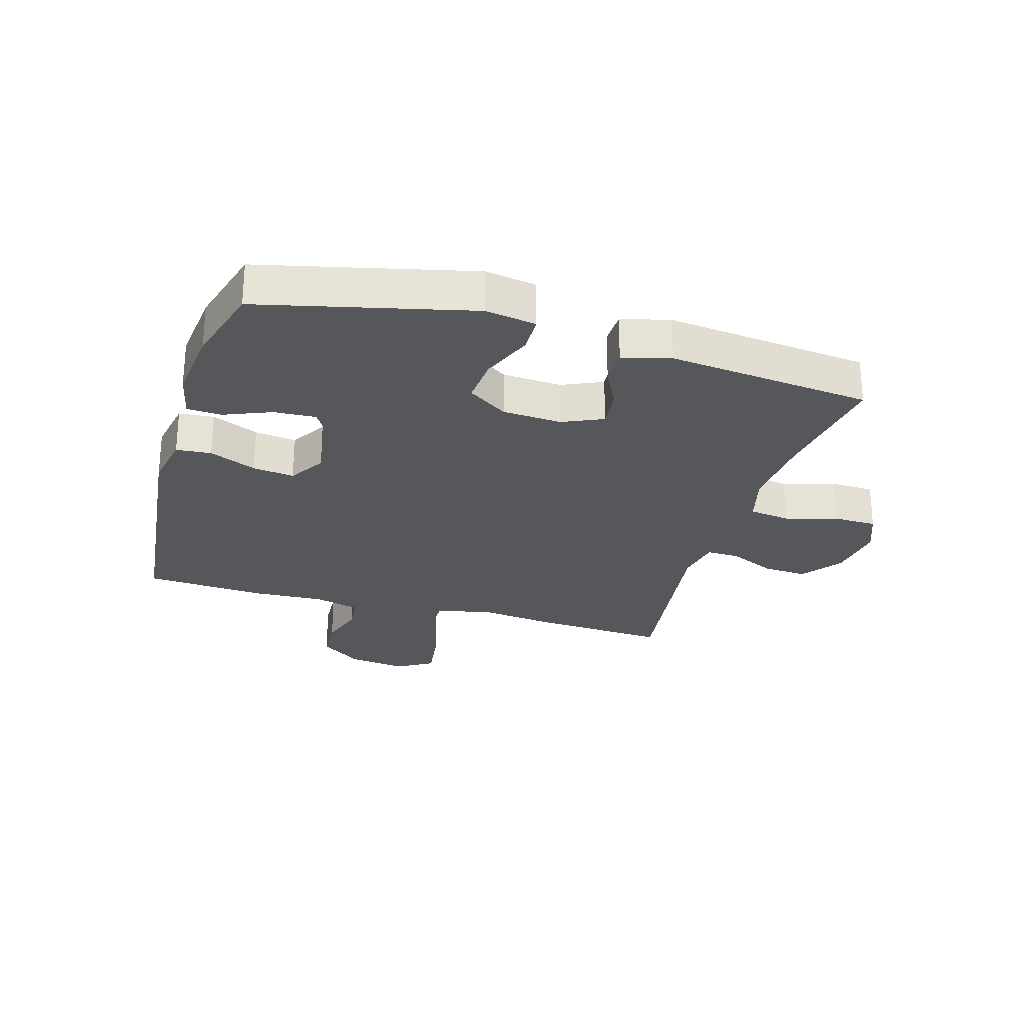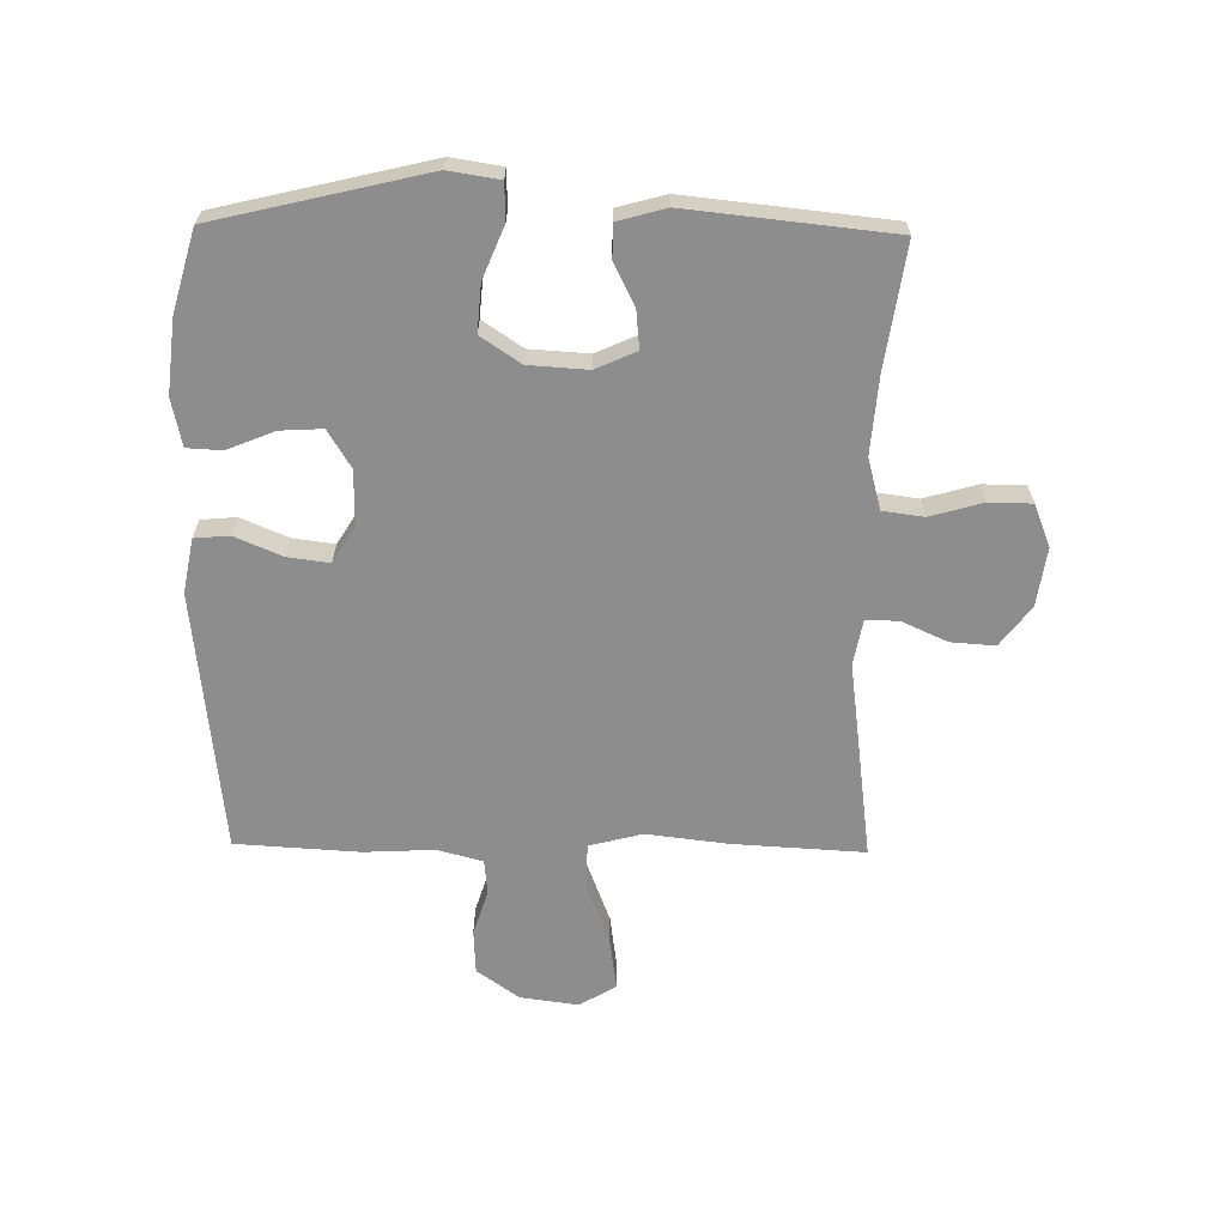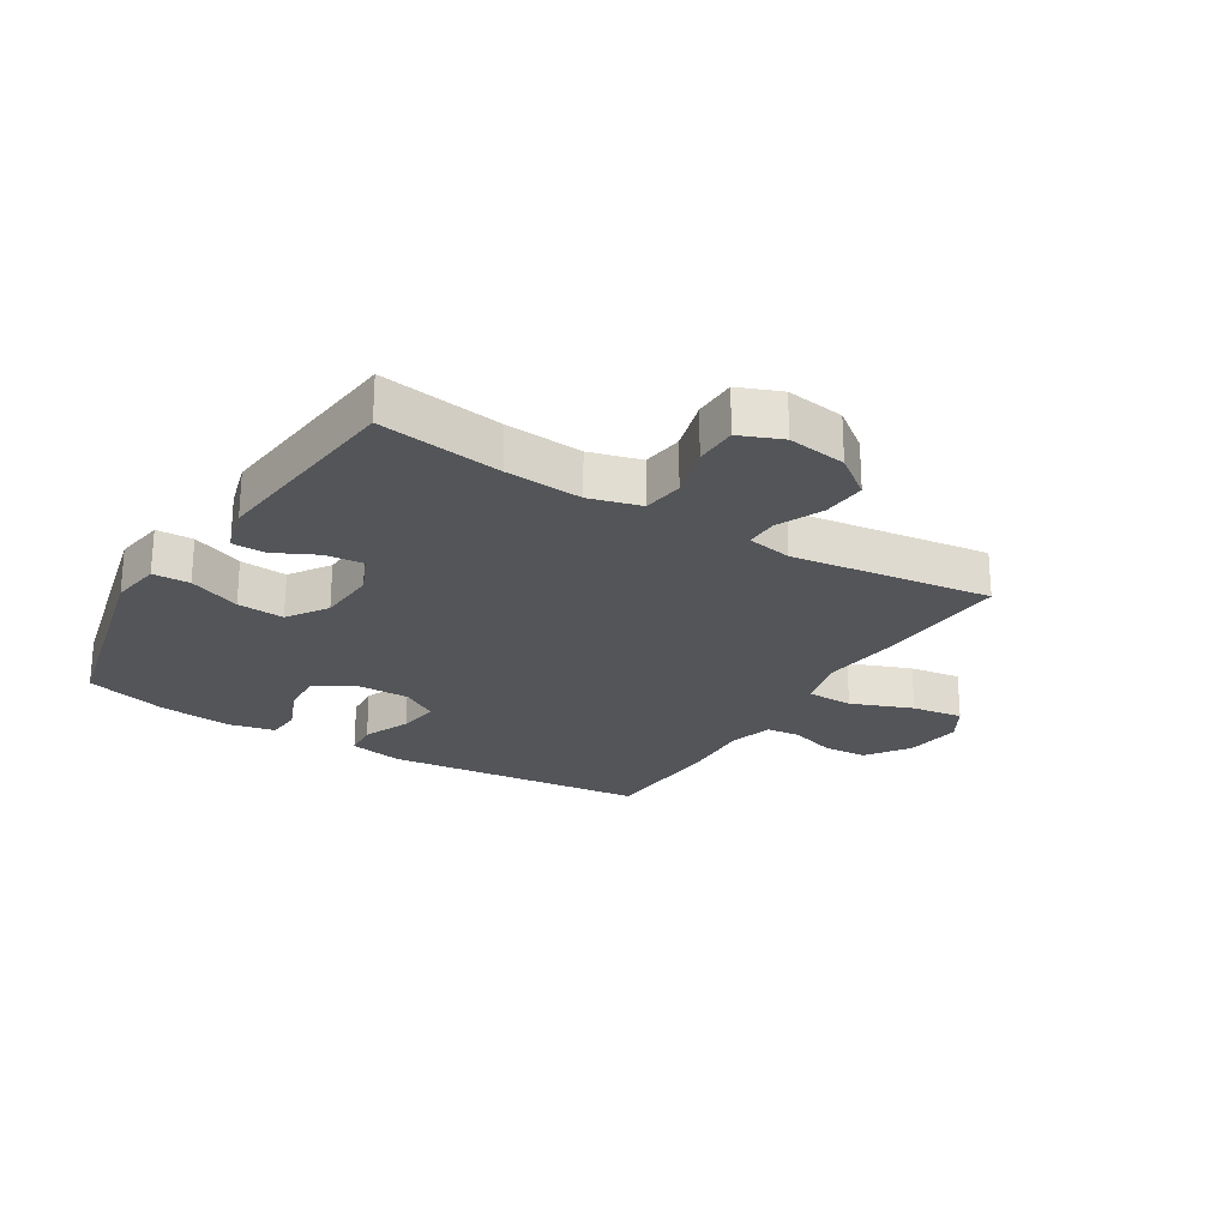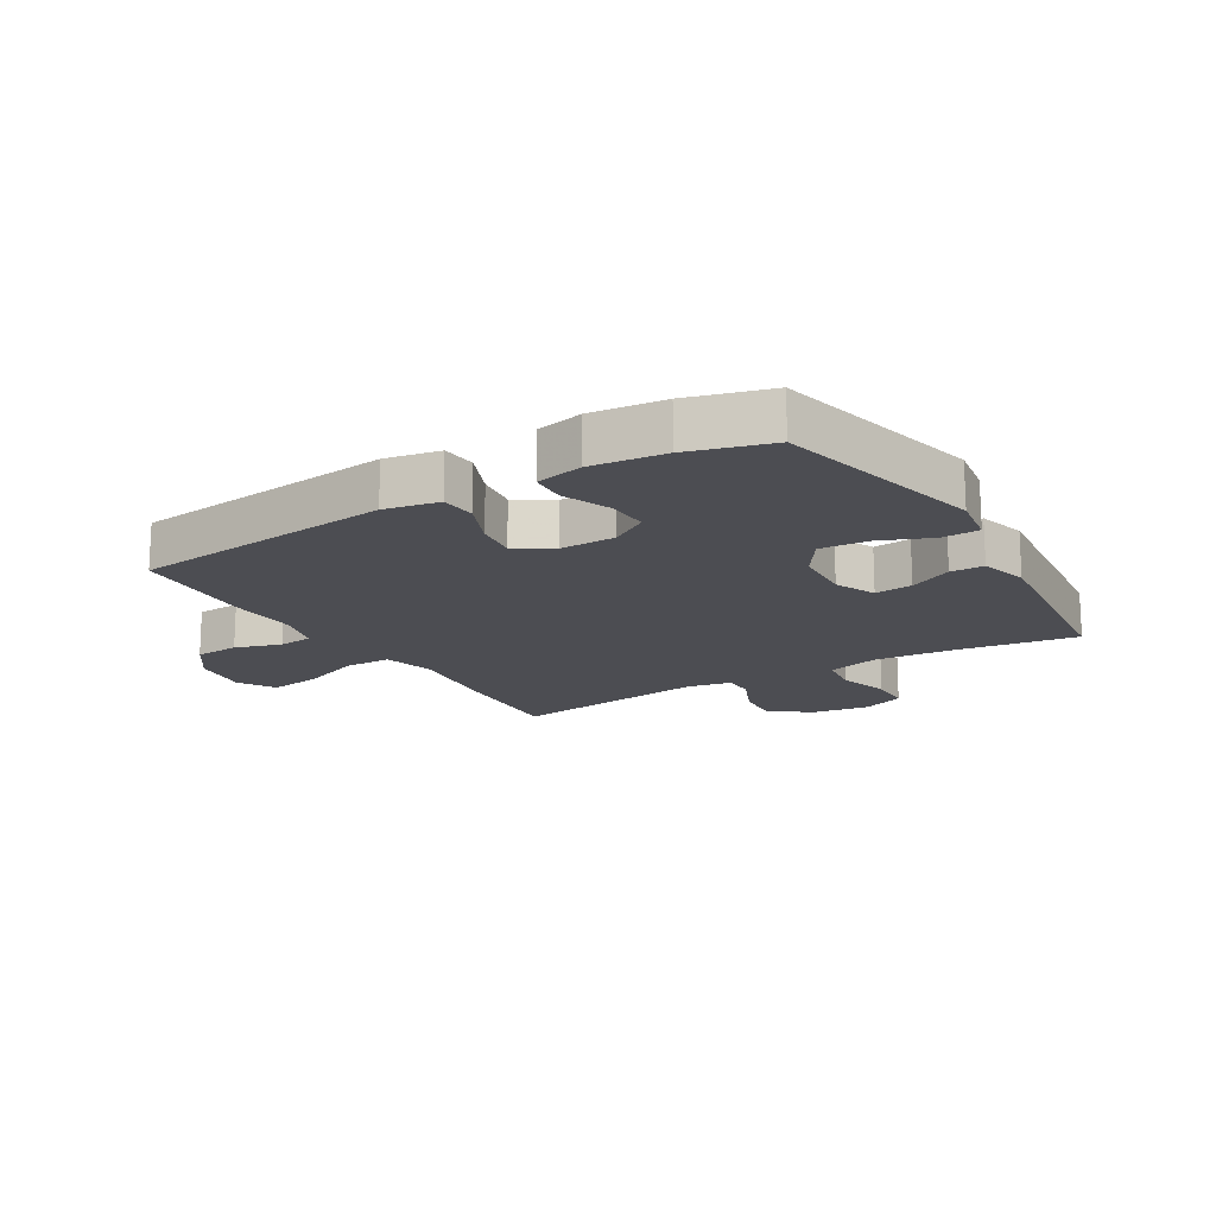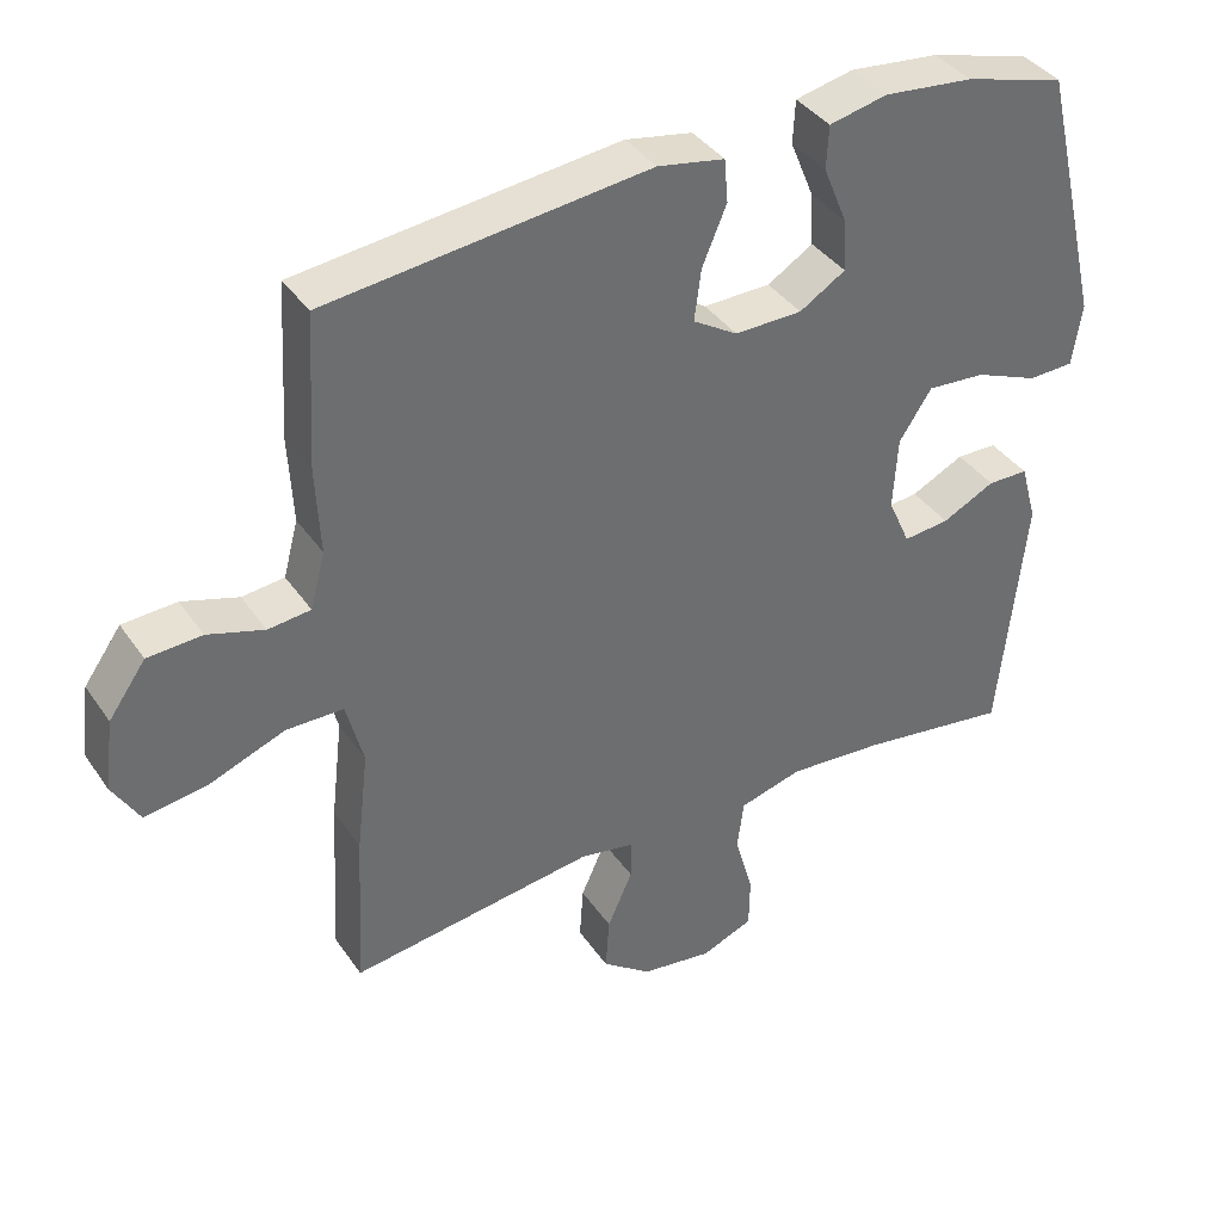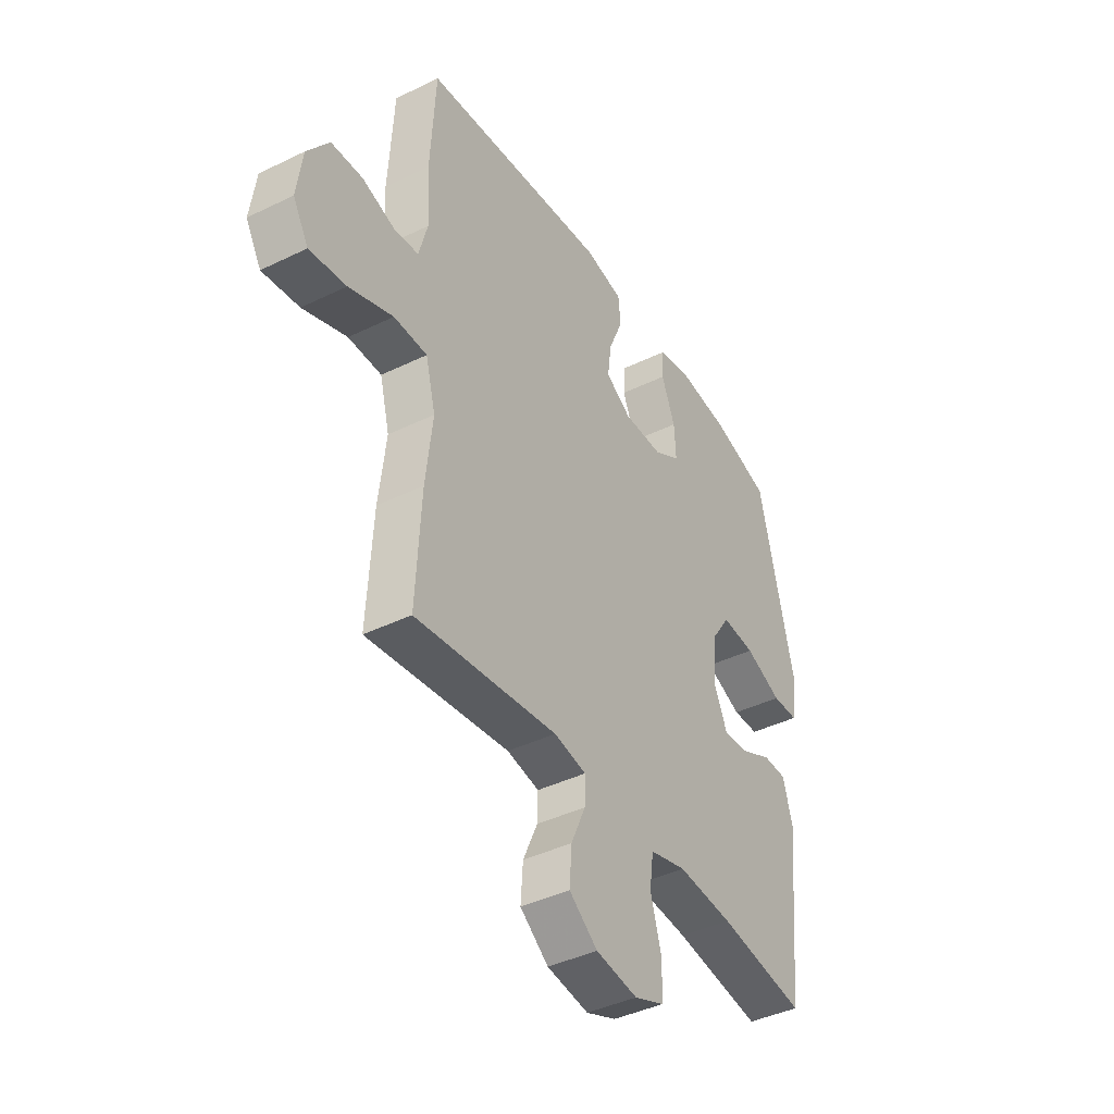
<metadata>
{"format":"obj","ext":"obj","renderer":"f3d","projection":"perspective","resolution":1024,"background":"white","views":[{"elev":-26.8,"azim":73.6,"up":"+Y"},{"elev":-64.6,"azim":89.1,"up":"+Y"},{"elev":-24.2,"azim":148.4,"up":"+Y"},{"elev":-16.4,"azim":31.0,"up":"+Y"},{"elev":38.5,"azim":-30.8,"up":"+Z"},{"elev":-41.5,"azim":-59.5,"up":"+Z"}]}
</metadata>
<code>
v -0.5 0.07 -0.5
v -0.488 0.07 -0.283
v -0.472 0.07 -0.147
v -0.495 0.07 -0.059
v -0.572 0.07 -0.058
v -0.674 0.07 -0.097
v -0.759 0.07 -0.109
v -0.795 0.07 -0.048
v -0.782 0.07 0.048
v -0.732 0.07 0.118
v -0.659 0.07 0.122
v -0.583 0.07 0.098
v -0.526 0.07 0.104
v -0.506 0.07 0.179
v -0.512 0.07 0.295
v -0.5 0.07 0.5
v -0.067 0.07 0.548
v 0.023 0.07 0.531
v 0.028 0.07 0.473
v -0.005 0.07 0.395
v -0.014 0.07 0.326
v 0.046 0.07 0.289
v 0.137 0.07 0.29
v 0.199 0.07 0.328
v 0.195 0.07 0.398
v 0.163 0.07 0.476
v 0.166 0.07 0.534
v 0.244 0.07 0.551
v 0.365 0.07 0.538
v 0.5 0.07 0.5
v 0.583 0.07 0.152
v 0.57 0.07 0.068
v 0.509 0.07 0.066
v 0.423 0.07 0.101
v 0.345 0.07 0.107
v 0.301 0.07 0.041
v 0.295 0.07 -0.057
v 0.325 0.07 -0.124
v 0.387 0.07 -0.118
v 0.458 0.07 -0.083
v 0.513 0.07 -0.084
v 0.535 0.07 -0.163
v 0.5 0.07 -0.5
v 0.296 0.07 -0.47
v 0.168 0.07 -0.46
v 0.083 0.07 -0.483
v 0.074 0.07 -0.551
v 0.099 0.07 -0.638
v 0.098 0.07 -0.709
v 0.028 0.07 -0.737
v -0.069 0.07 -0.723
v -0.135 0.07 -0.673
v -0.13 0.07 -0.6
v -0.096 0.07 -0.524
v -0.095 0.07 -0.47
v -0.17 0.07 -0.456
v -0.5 0 -0.5
v -0.488 0 -0.283
v -0.472 0 -0.147
v -0.495 0 -0.059
v -0.572 0 -0.058
v -0.674 0 -0.097
v -0.759 0 -0.109
v -0.795 0 -0.048
v -0.782 0 0.048
v -0.732 0 0.118
v -0.659 0 0.122
v -0.583 0 0.098
v -0.526 0 0.104
v -0.506 0 0.179
v -0.512 0 0.295
v -0.5 0 0.5
v -0.067 0 0.548
v 0.023 0 0.531
v 0.028 0 0.473
v -0.005 0 0.395
v -0.014 0 0.326
v 0.046 0 0.289
v 0.137 0 0.29
v 0.199 0 0.328
v 0.195 0 0.398
v 0.163 0 0.476
v 0.166 0 0.534
v 0.244 0 0.551
v 0.365 0 0.538
v 0.5 0 0.5
v 0.583 0 0.152
v 0.57 0 0.068
v 0.509 0 0.066
v 0.423 0 0.101
v 0.345 0 0.107
v 0.301 0 0.041
v 0.295 0 -0.057
v 0.325 0 -0.124
v 0.387 0 -0.118
v 0.458 0 -0.083
v 0.513 0 -0.084
v 0.535 0 -0.163
v 0.5 0 -0.5
v 0.296 0 -0.47
v 0.168 0 -0.46
v 0.083 0 -0.483
v 0.074 0 -0.551
v 0.099 0 -0.638
v 0.098 0 -0.709
v 0.028 0 -0.737
v -0.069 0 -0.723
v -0.135 0 -0.673
v -0.13 0 -0.6
v -0.096 0 -0.524
v -0.095 0 -0.47
v -0.17 0 -0.456
f 52 53 54
f 51 52 54
f 50 51 54
f 49 50 54
f 48 49 54
f 47 48 54
f 46 47 54 55
f 45 46 55 56
f 42 43 44
f 41 42 44
f 40 41 44
f 39 40 44
f 38 39 44 45
f 37 38 45 56
f 32 33 34
f 31 32 34
f 30 31 34
f 29 30 34
f 28 29 34
f 27 28 34
f 26 27 34
f 25 26 34
f 24 25 34 35
f 23 24 35 36
f 18 19 20
f 17 18 20
f 16 17 20
f 15 16 20
f 14 15 20
f 13 14 20 21
f 10 11 12
f 9 10 12
f 8 9 12
f 7 8 12
f 6 7 12
f 5 6 12
f 4 5 12 13
f 13 21 22
f 4 13 22
f 3 4 22
f 36 37 56
f 23 36 56
f 22 23 56
f 3 22 56
f 2 3 56
f 1 2 56
f 110 109 108
f 110 108 107
f 110 107 106
f 110 106 105
f 110 105 104
f 110 104 103
f 111 110 103 102
f 112 111 102 101
f 100 99 98
f 100 98 97
f 100 97 96
f 100 96 95
f 101 100 95 94
f 112 101 94 93
f 90 89 88
f 90 88 87
f 90 87 86
f 90 86 85
f 90 85 84
f 90 84 83
f 90 83 82
f 90 82 81
f 91 90 81 80
f 92 91 80 79
f 76 75 74
f 76 74 73
f 76 73 72
f 76 72 71
f 76 71 70
f 77 76 70 69
f 68 67 66
f 68 66 65
f 68 65 64
f 68 64 63
f 68 63 62
f 68 62 61
f 69 68 61 60
f 78 77 69
f 78 69 60
f 78 60 59
f 112 93 92
f 112 92 79
f 112 79 78
f 112 78 59
f 112 59 58
f 112 58 57
f 1 57 58 2
f 2 58 59 3
f 3 59 60 4
f 4 60 61 5
f 5 61 62 6
f 6 62 63 7
f 7 63 64 8
f 8 64 65 9
f 9 65 66 10
f 10 66 67 11
f 11 67 68 12
f 12 68 69 13
f 13 69 70 14
f 14 70 71 15
f 15 71 72 16
f 16 72 73 17
f 17 73 74 18
f 18 74 75 19
f 19 75 76 20
f 20 76 77 21
f 21 77 78 22
f 22 78 79 23
f 23 79 80 24
f 24 80 81 25
f 25 81 82 26
f 26 82 83 27
f 27 83 84 28
f 28 84 85 29
f 29 85 86 30
f 30 86 87 31
f 31 87 88 32
f 32 88 89 33
f 33 89 90 34
f 34 90 91 35
f 35 91 92 36
f 36 92 93 37
f 37 93 94 38
f 38 94 95 39
f 39 95 96 40
f 40 96 97 41
f 41 97 98 42
f 42 98 99 43
f 43 99 100 44
f 44 100 101 45
f 45 101 102 46
f 46 102 103 47
f 47 103 104 48
f 48 104 105 49
f 49 105 106 50
f 50 106 107 51
f 51 107 108 52
f 52 108 109 53
f 53 109 110 54
f 54 110 111 55
f 55 111 112 56
f 56 112 57 1

</code>
